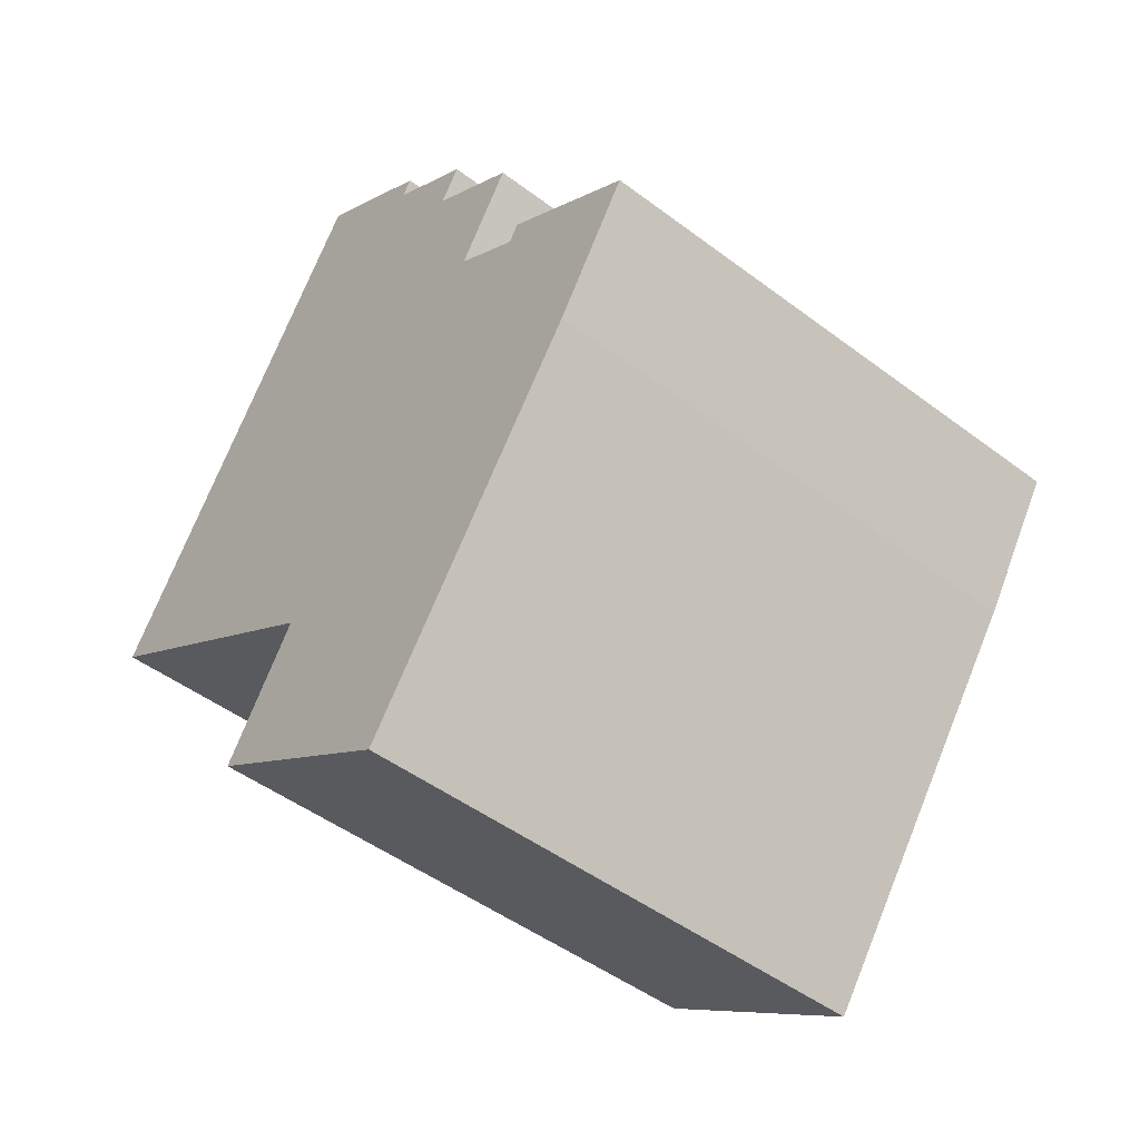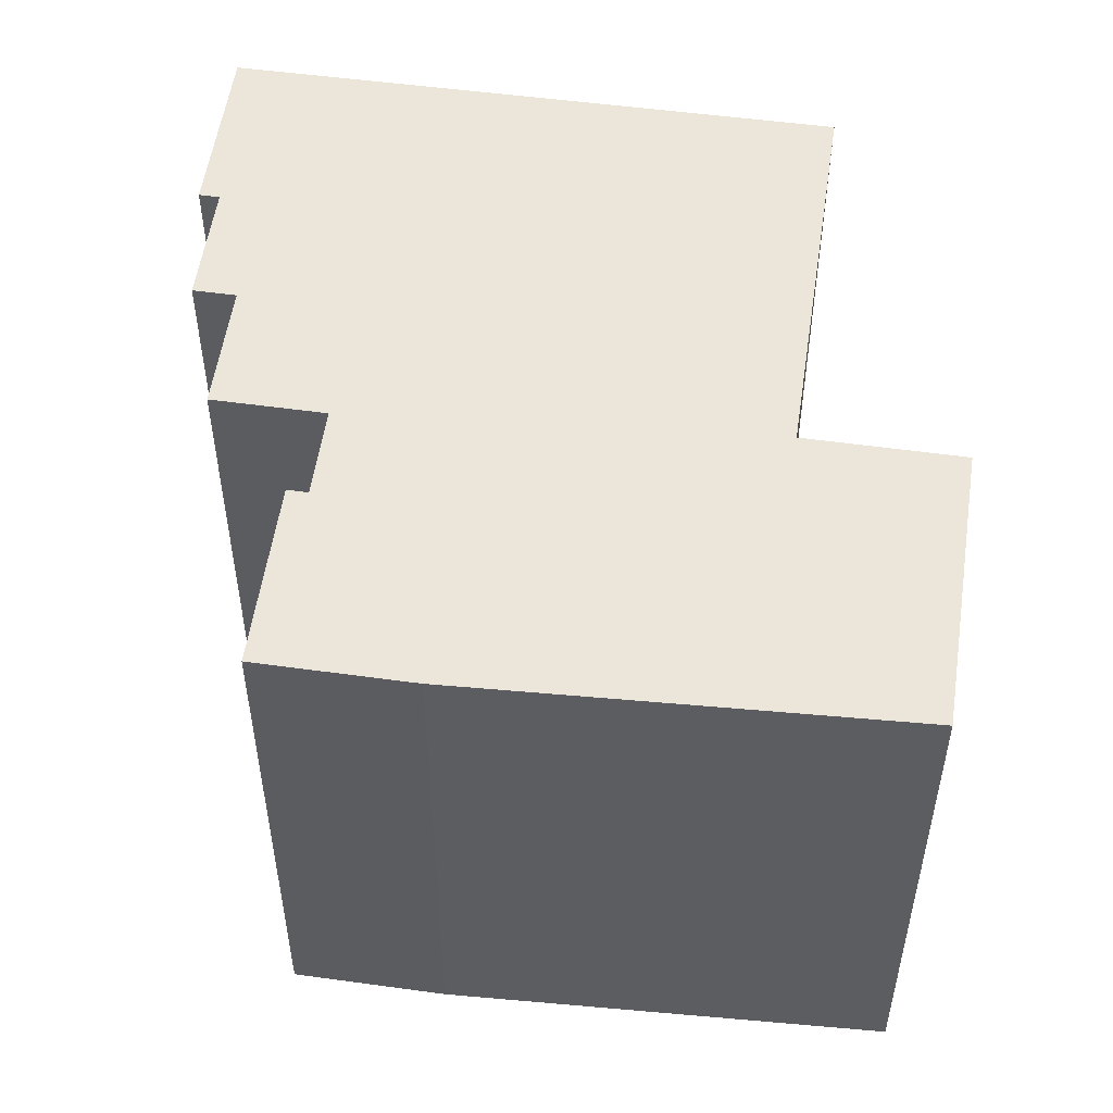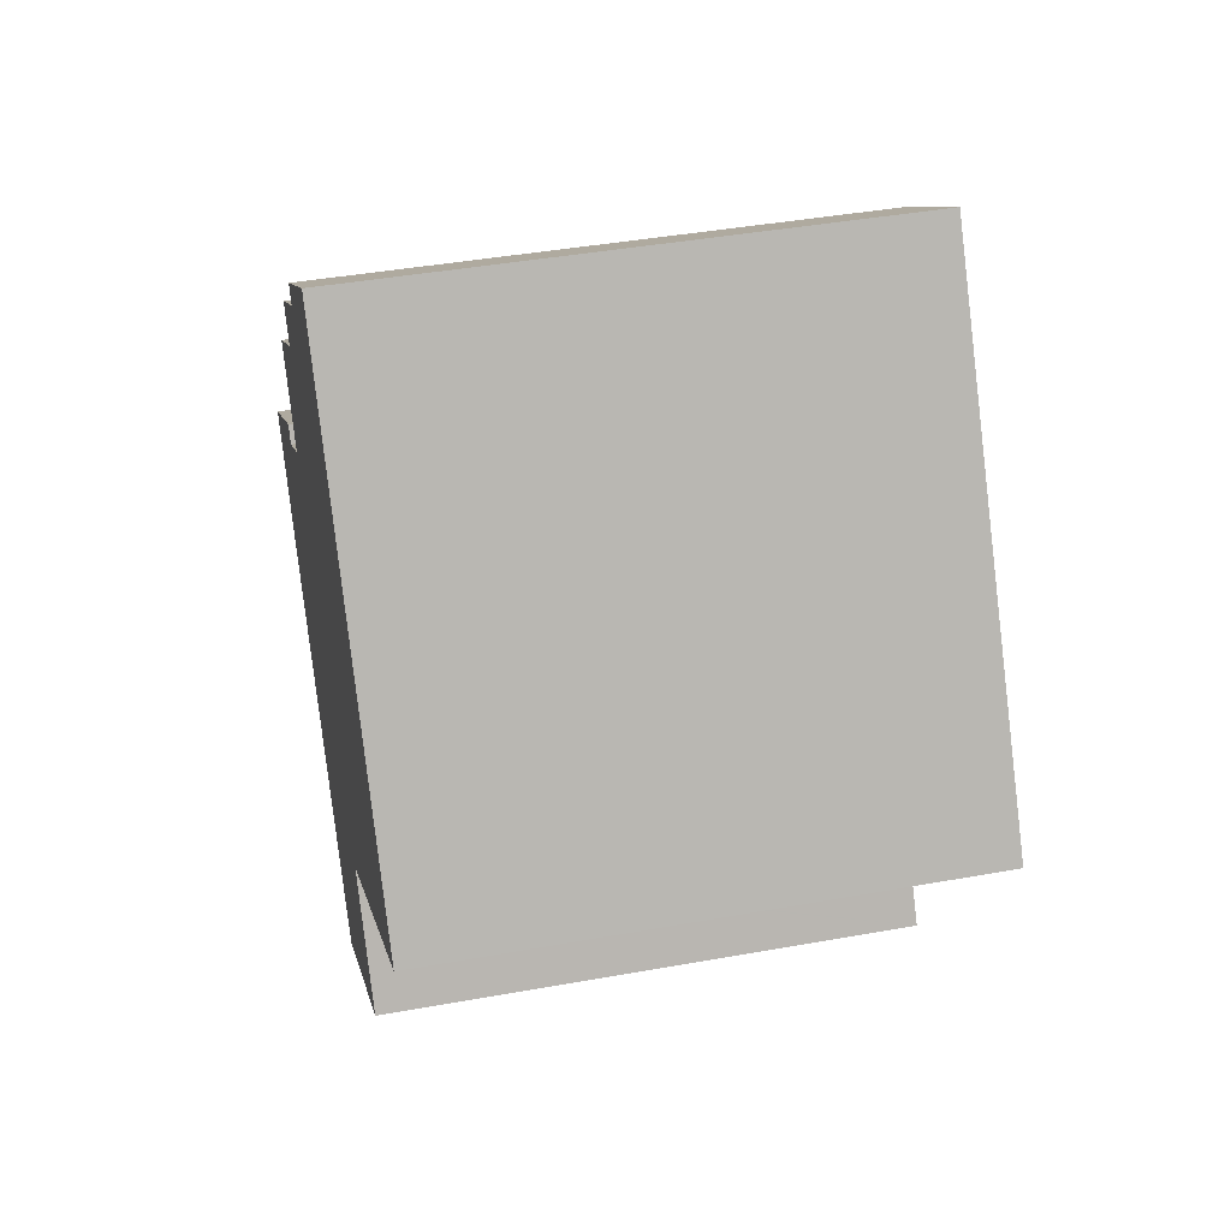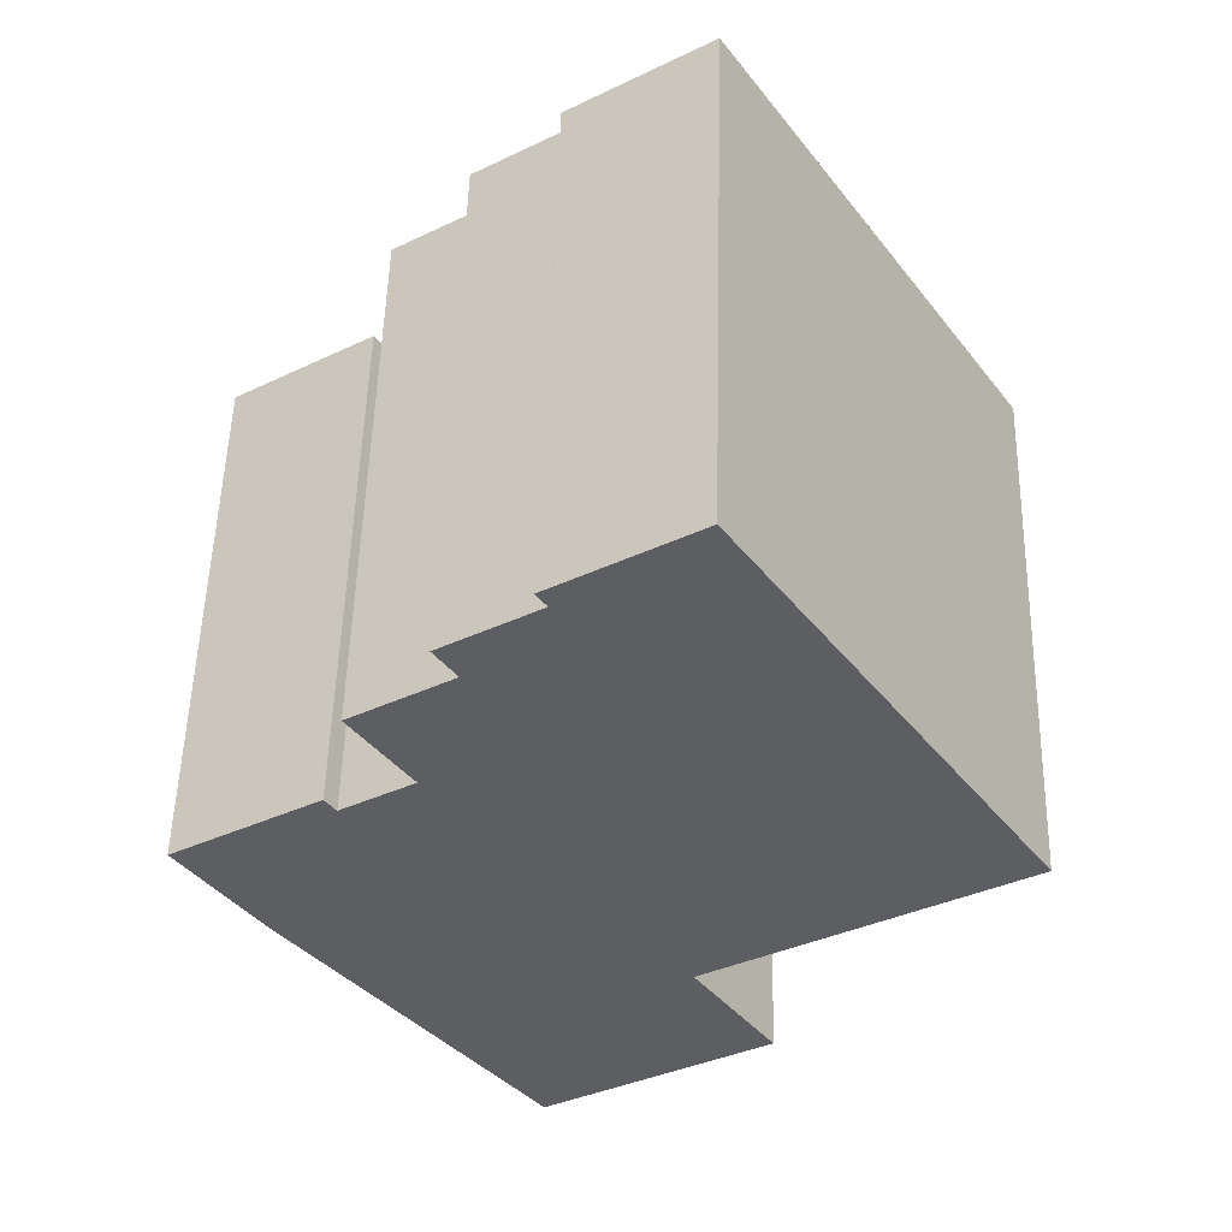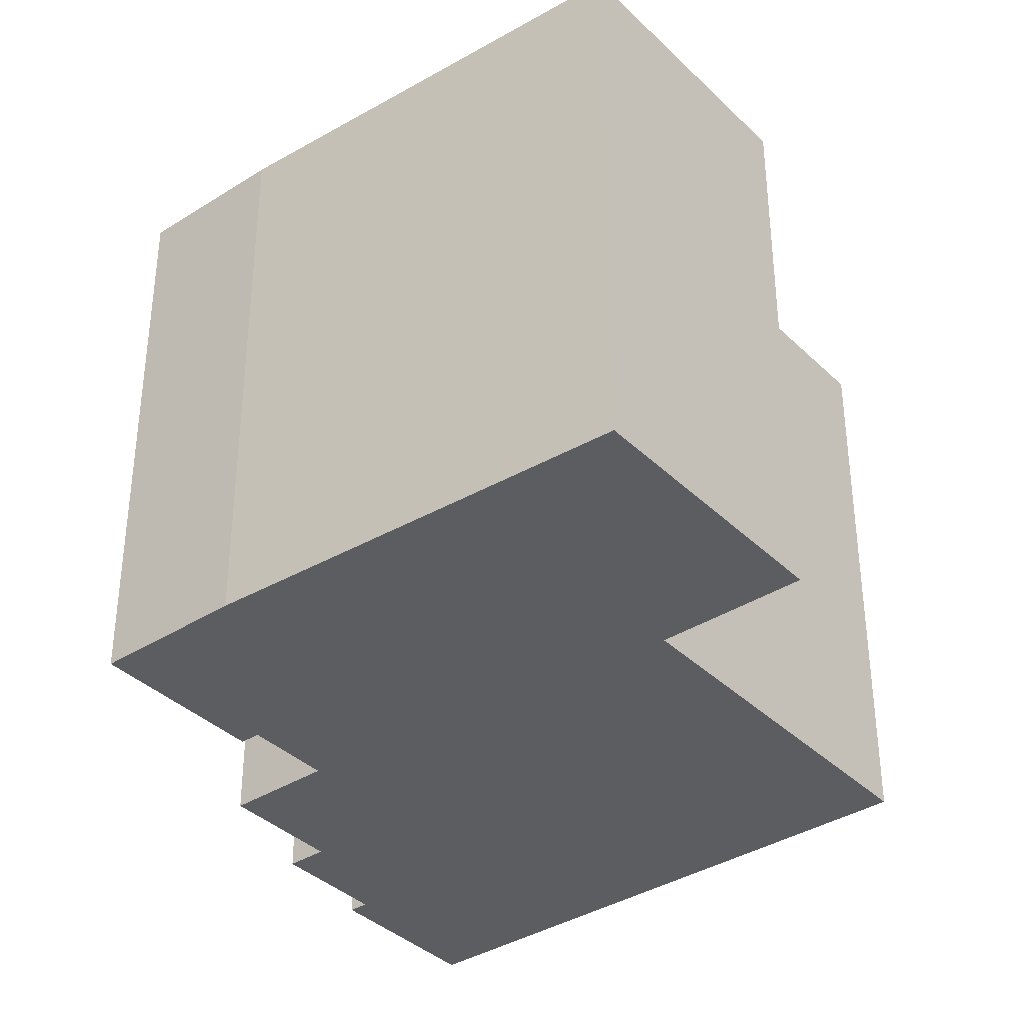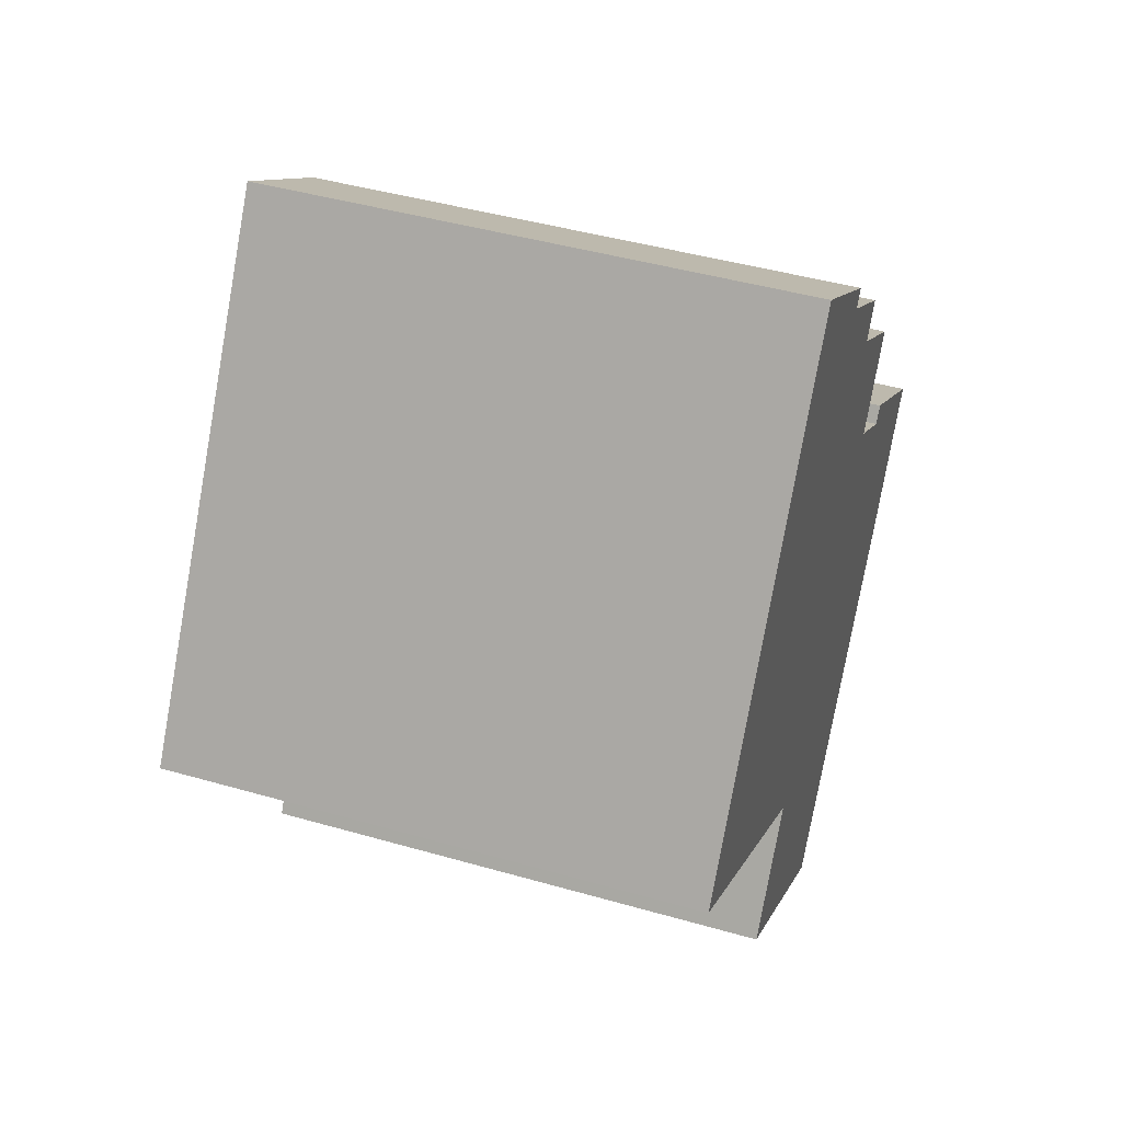
<metadata>
{"format":"obj","ext":"obj","renderer":"f3d","projection":"perspective","resolution":1024,"background":"white","views":[{"elev":-48.0,"azim":49.8,"up":"+Z"},{"elev":54.3,"azim":131.1,"up":"+Y"},{"elev":41.8,"azim":-102.3,"up":"+Z"},{"elev":52.6,"azim":-178.5,"up":"+Z"},{"elev":-37.2,"azim":162.0,"up":"+Y"},{"elev":44.1,"azim":-71.4,"up":"+Z"}]}
</metadata>
<code>
v  13.98 14.87 7.495
v  11.93 14.87 10.01
v  14.53 14.87 8.339
v  12.48 14.87 -12.87
v  8.483 14.87 -5.459
v  14.8 14.87 -9.641
v  8.429 14.87 -5.543
v  6.283 14.87 -8.878
v  19.18 14.87 -3.546
v  18.7 14.87 1.537
v  21.36 14.87 -0.168
v  17.84 14.87 2.096
v  17.36 14.87 2.404
v  17.06 14.87 1.949
v  15.1 14.87 3.213
v  7.582 14.87 11.62
v  6.295 14.87 9.642
v  8.191 14.87 -5.271
v  0 14.87 9.106e-16
v  15.45 14.87 3.752
v  16.09 14.87 6.023
v  16.67 14.87 5.649
v  13.93 14.87 7.411
v  8.418 14.87 12.89
v  12.21 14.87 10.46
v  8.418 -7.896e-16 12.89
v  7.582 -7.112e-16 11.62
v  0 0 0
v  6.295 -5.904e-16 9.642
v  17.06 -1.193e-16 1.949
v  17.36 -1.472e-16 2.404
v  6.283 5.436e-16 -8.878
v  8.483 3.343e-16 -5.459
v  8.429 3.394e-16 -5.543
v  12.21 -6.402e-16 10.46
v  11.93 -6.131e-16 10.01
v  14.53 -5.106e-16 8.339
v  13.93 -4.538e-16 7.411
v  16.67 -3.459e-16 5.649
v  16.09 -3.688e-16 6.023
v  15.1 -1.967e-16 3.213
v  17.84 -1.283e-16 2.096
v  21.36 1.029e-17 -0.168
v  18.7 -9.411e-17 1.537
v  13.98 -4.589e-16 7.495
v  15.45 -2.297e-16 3.752
v  19.18 2.171e-16 -3.546
v  12.48 7.878e-16 -12.87
v  14.8 5.903e-16 -9.641
v  8.191 3.228e-16 -5.271
g defaultobject
f 1 2 3
f 4 5 6
f 5 4 7
f 7 4 8
f 9 10 11
f 10 9 12
f 12 9 13
f 13 9 14
f 14 9 15
f 15 9 16
f 16 9 17
f 17 9 6
f 17 6 5
f 17 5 18
f 17 18 19
f 20 21 22
f 21 20 23
f 23 20 24
f 24 20 16
f 16 20 15
f 2 24 25
f 24 2 1
f 24 1 23
f 16 26 24
f 26 16 17
f 26 17 19
f 26 19 27
f 27 19 28
f 27 28 29
f 30 13 14
f 13 30 31
f 32 7 8
f 7 32 5
f 5 32 33
f 33 32 34
f 26 25 24
f 25 26 35
f 36 3 2
f 3 36 37
f 38 21 23
f 21 38 22
f 22 38 39
f 39 38 40
f 41 14 15
f 14 41 30
f 31 12 13
f 12 31 10
f 10 31 11
f 11 31 42
f 11 42 43
f 43 42 44
f 35 2 25
f 2 35 36
f 37 1 3
f 1 37 23
f 23 37 38
f 38 37 45
f 39 20 22
f 20 39 15
f 15 39 41
f 41 39 46
f 43 9 11
f 9 43 47
f 47 6 9
f 6 47 4
f 4 47 48
f 48 47 49
f 48 8 4
f 8 48 32
f 33 18 5
f 18 33 19
f 19 33 28
f 28 33 50
f 42 30 44
f 30 42 31
f 49 32 48
f 32 49 47
f 32 47 34
f 34 47 33
f 33 47 50
f 50 47 28
f 28 47 43
f 28 43 30
f 28 30 41
f 28 41 29
f 30 43 44
f 29 41 46
f 29 46 39
f 29 39 40
f 29 40 38
f 29 38 45
f 29 45 37
f 29 37 36
f 29 36 27
f 27 36 35
f 27 35 26

</code>
